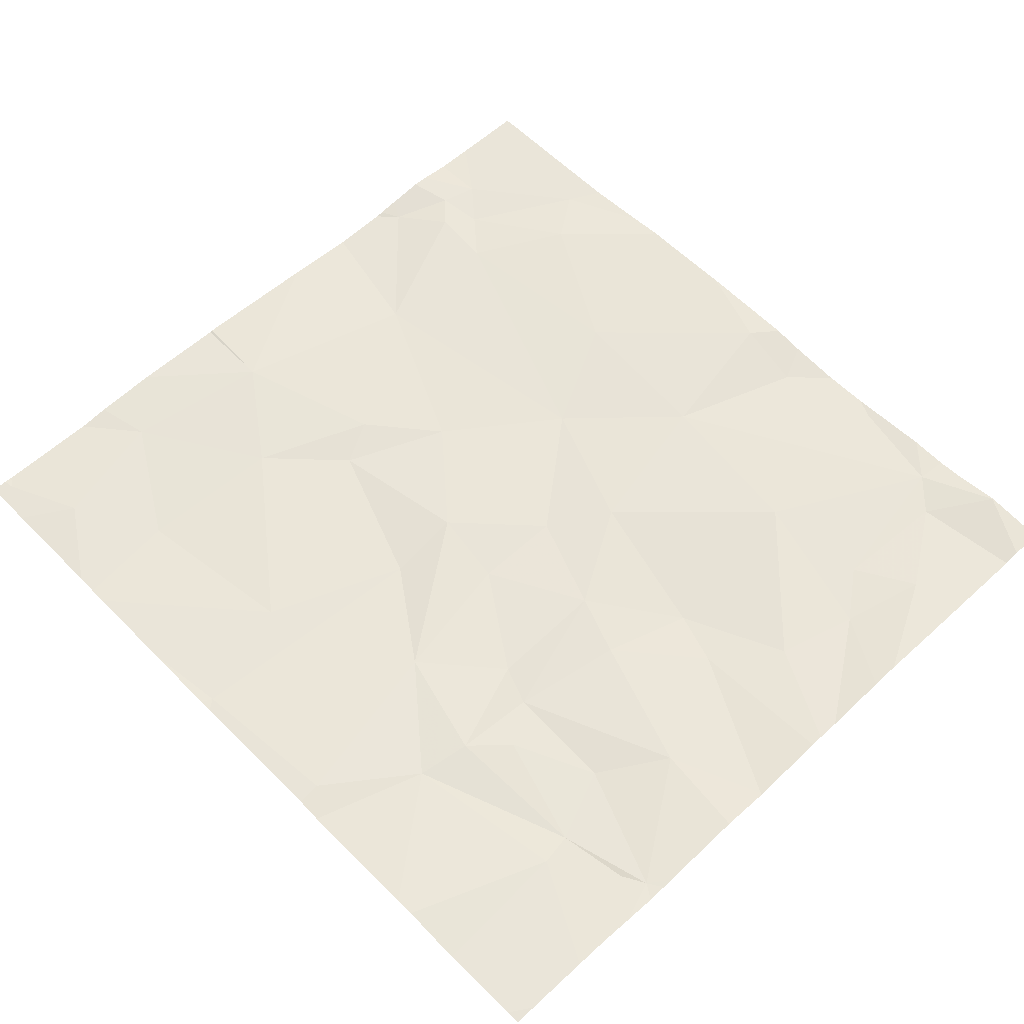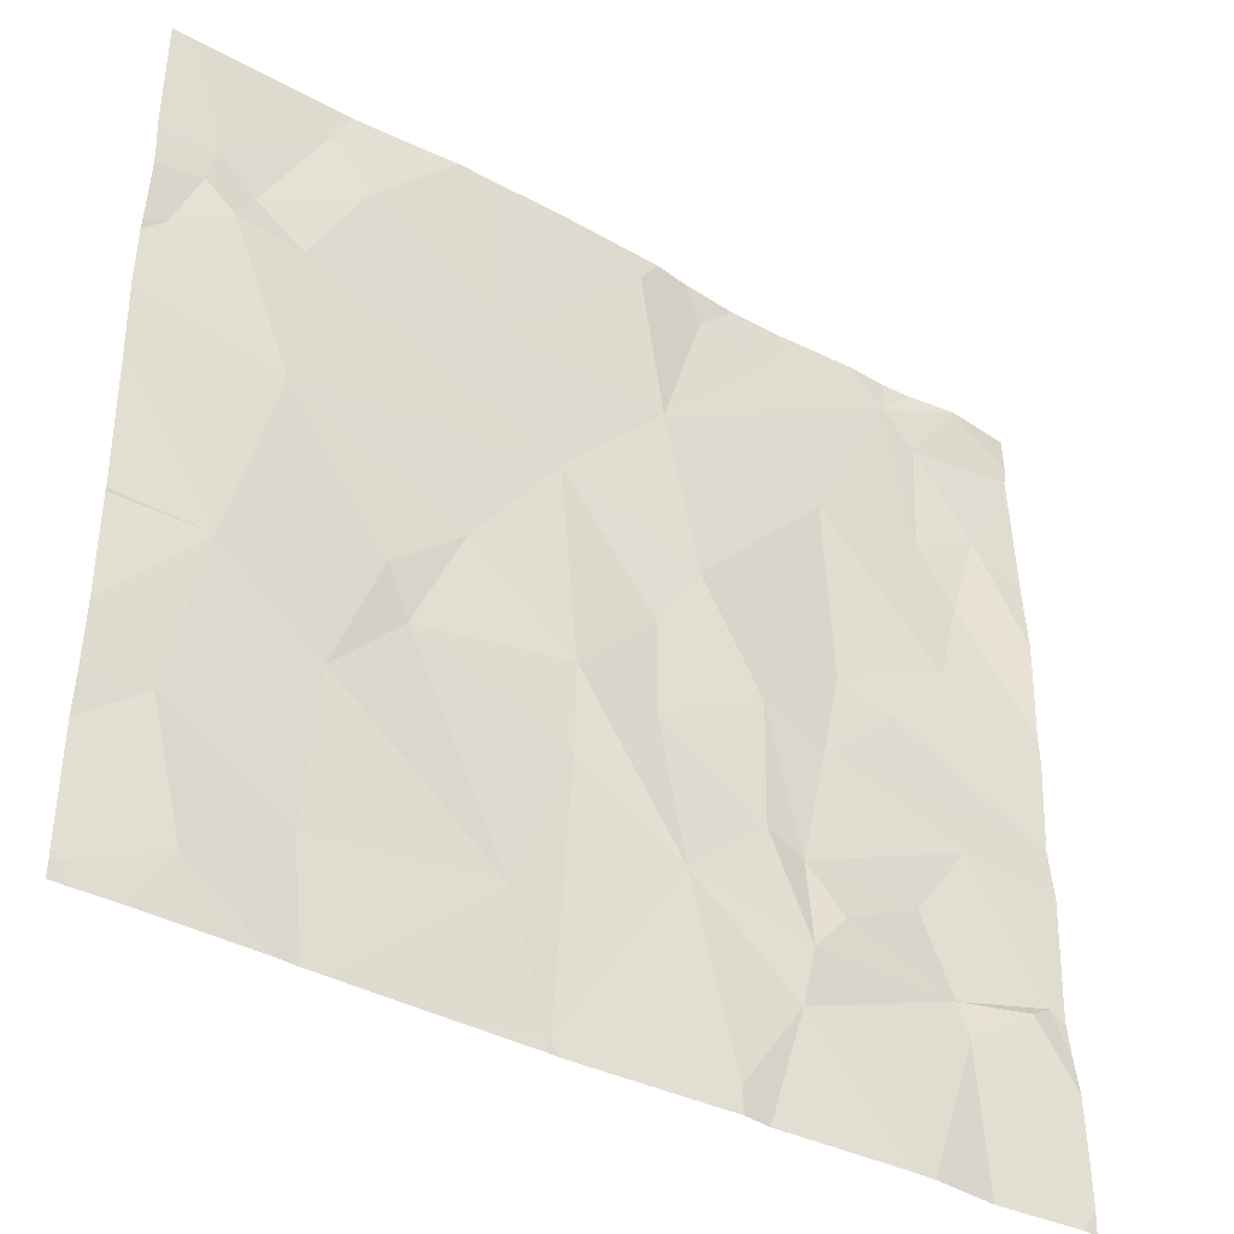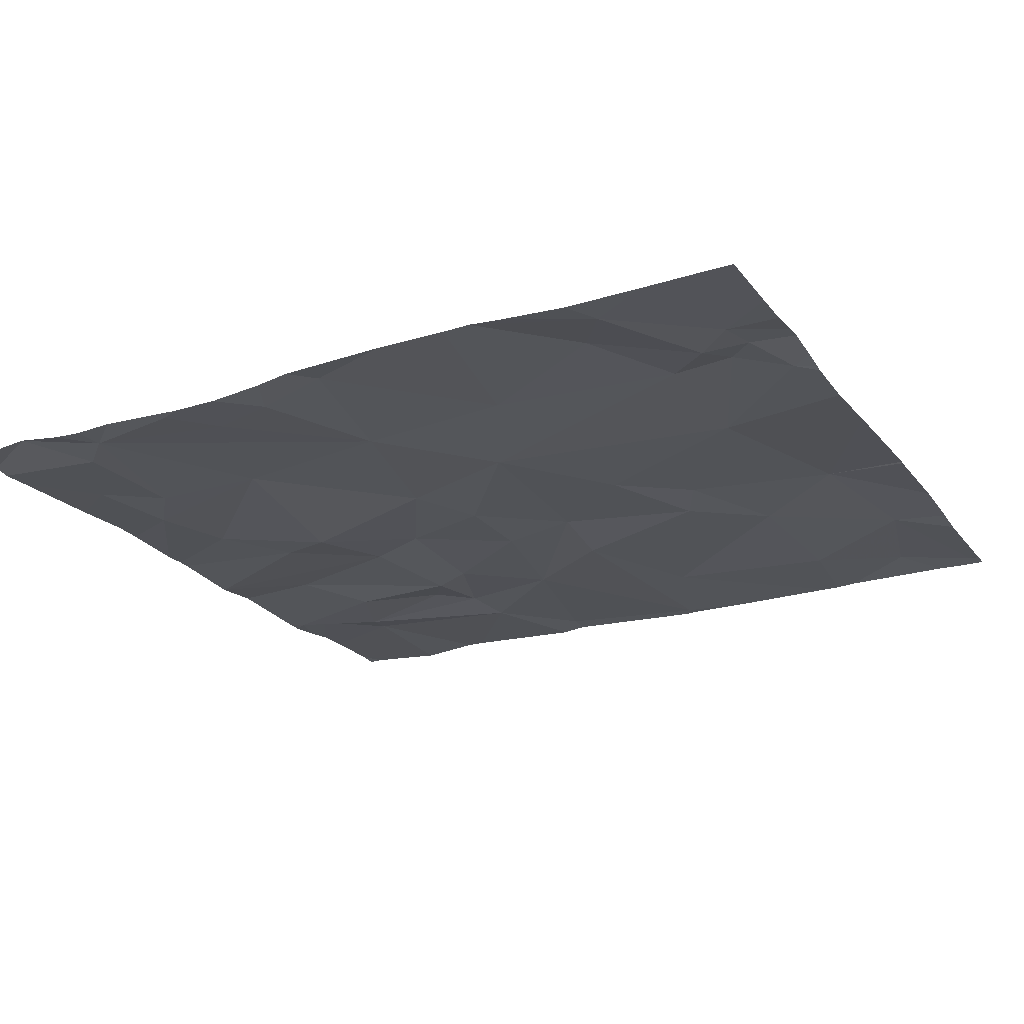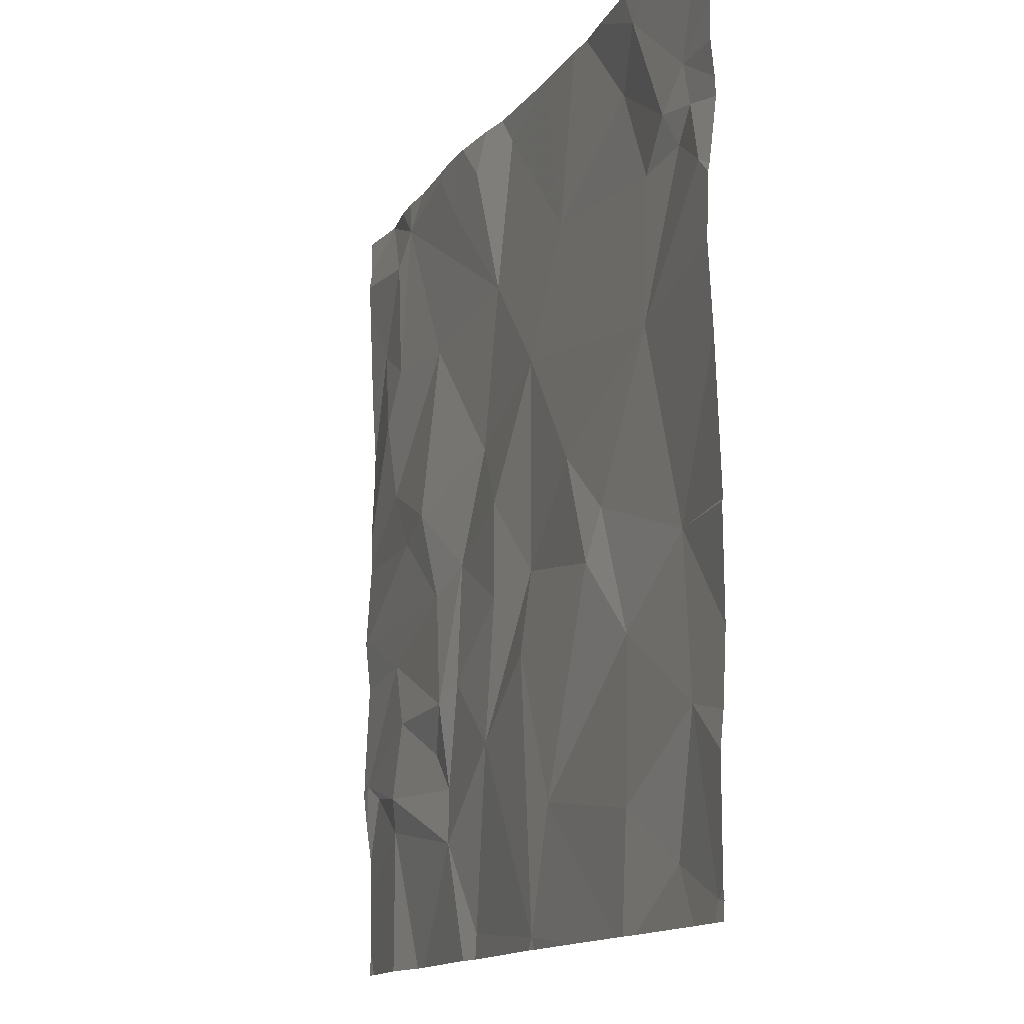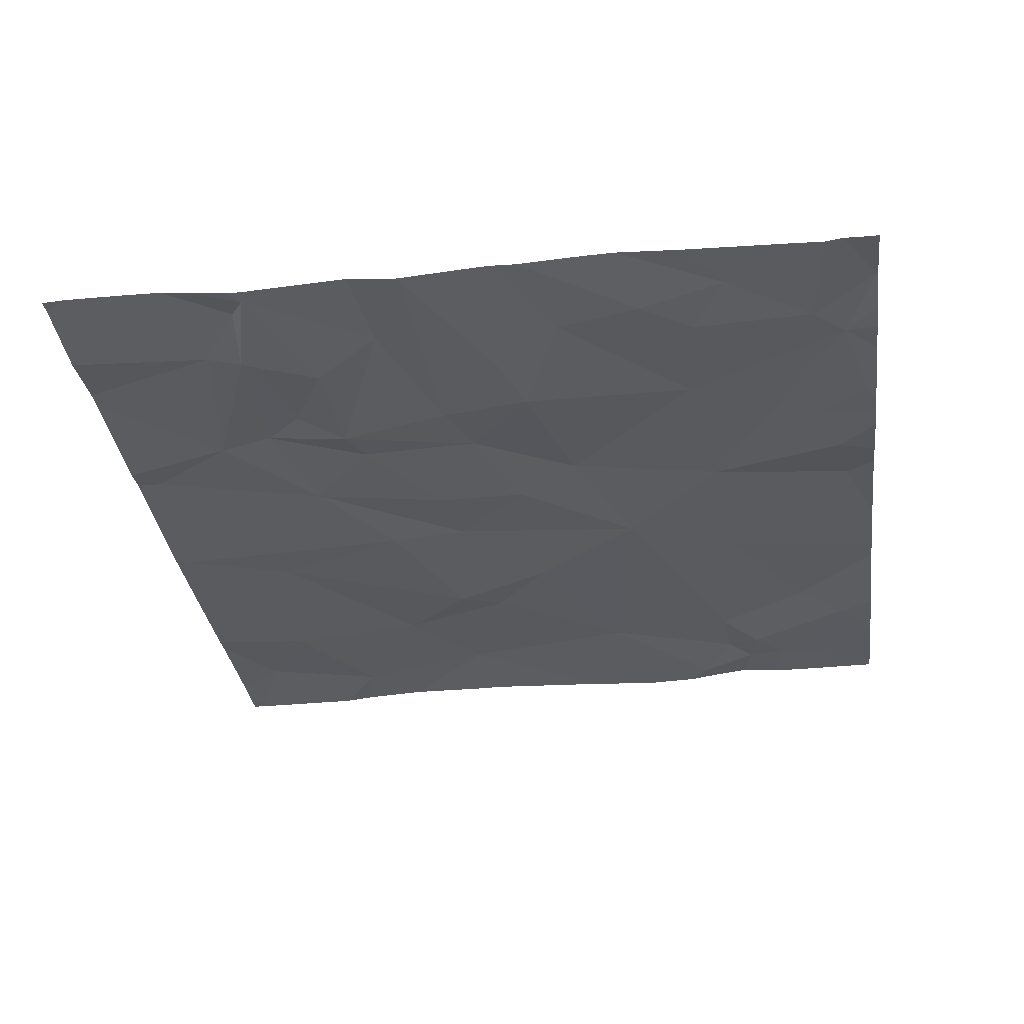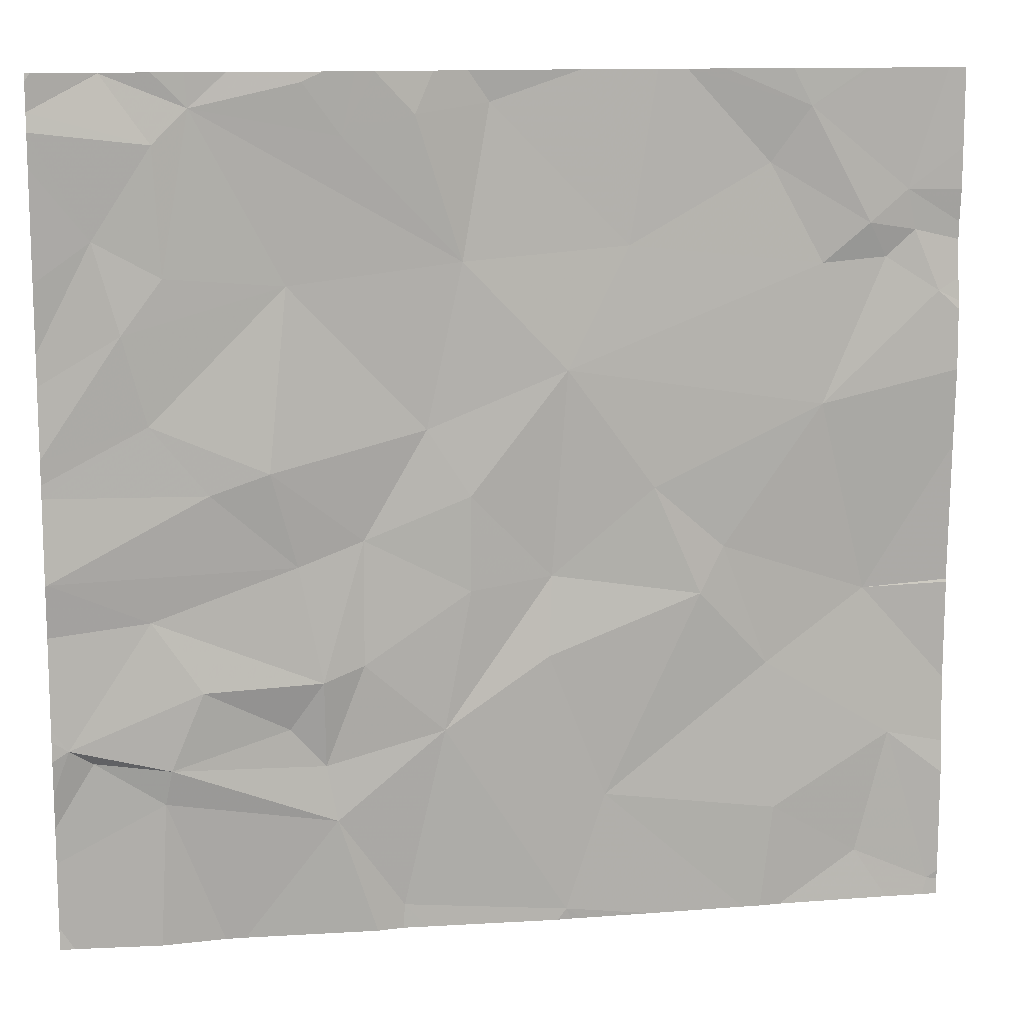
<metadata>
{"format":"obj","ext":"obj","renderer":"f3d","projection":"perspective","resolution":1024,"background":"white","views":[{"elev":57.9,"azim":46.1,"up":"+Z"},{"elev":-39.1,"azim":-33.8,"up":"+Y"},{"elev":-22.4,"azim":-152.6,"up":"+Z"},{"elev":-13.5,"azim":-111.0,"up":"+Y"},{"elev":-32.9,"azim":97.9,"up":"+Z"},{"elev":12.2,"azim":169.9,"up":"+Y"}]}
</metadata>
<code>
v -88.17 273.7 490.7
v -88.02 272 490.7
v -88.02 271.9 490.7
v -88.43 273.7 490.7
v -88.54 273.7 490.7
v -88.79 271.9 490.7
v -89.16 271.9 490.7
v -88.88 272.3 490.7
v -88.43 273.7 490.7
v -88.26 272.2 490.7
v -88.59 273.7 490.7
v -88.64 272.1 490.7
v -88.28 273.7 490.7
v -89.18 273.7 490.7
v -88.63 273.7 490.7
v -90.02 271.9 490.7
v -89.84 272 490.7
v -90.01 271.8 490.7
v -89.17 271.8 490.7
v -89.91 272.2 490.7
v -89.64 272.1 490.7
v -89.24 272.1 490.7
v -88.24 271.8 490.7
v -88.06 273.7 490.7
v -88.06 272.3 490.7
v -88.02 272.3 490.7
v -88.02 272.3 490.7
v -88.02 272.3 490.7
v -88.11 272.3 490.7
v -88.02 272.1 490.7
v -88.24 272.6 490.7
v -88.28 272.2 490.7
v -88.35 272.4 490.7
v -88.02 272.7 490.7
v -88.02 272.5 490.7
v -88.37 272.9 490.7
v -88.02 272.7 490.7
v -88.62 272.2 490.7
v -88.7 272.5 490.7
v -88.56 272.7 490.7
v -89.11 272.5 490.7
v -88.7 272.7 490.7
v -88.61 272.4 490.7
v -88.54 272.3 490.7
v -88.94 272.6 490.7
v -89.12 272.6 490.7
v -89.46 272.6 490.7
v -88.94 272.8 490.7
v -88.5 272.9 490.7
v -89.35 272.8 490.7
v -88.72 271.8 490.7
v -88.43 271.8 490.7
v -89.51 272.7 490.7
v -89.62 272.4 490.7
v -89.85 272.6 490.7
v -89.73 273 490.7
v -88.38 271.8 490.7
v -88.02 272.2 490.7
v -88.02 272.7 490.7
v -88.2 273.2 490.7
v -88.14 273.4 490.7
v -88.02 273.1 490.7
v -88.25 273 490.7
v -88.02 272.9 490.7
v -88.02 272.9 490.7
v -88.02 272.9 490.7
v -88.29 273.3 490.7
v -88.27 273.6 490.7
v -88.84 273 490.7
v -89.15 273.1 490.7
v -88.54 273.3 490.7
v -88.92 273.3 490.7
v -88.35 273.7 490.7
v -89.29 273.4 490.7
v -88.99 273.7 490.7
v -89.99 273.3 490.7
v -88.78 271.8 490.7
v -89.94 273.4 490.7
v -89.14 271.8 490.7
v -89.87 273.3 490.7
v -89.73 273.3 490.7
v -89.92 273.5 490.7
v -89.83 273.4 490.7
v -89.61 273.5 490.7
v -88.84 271.8 490.7
v -88.05 271.8 490.7
v -88.02 273.5 490.7
v -88.02 273.3 490.7
v -88.02 273.2 490.7
v -88.17 273.7 490.7
v -88.02 273.6 490.7
v -88.02 273.7 490.7
v -88.58 273.7 490.7
v -88.67 273.6 490.7
v -88.82 273.7 490.7
v -89.69 273.7 490.7
v -88.11 271.8 490.7
v -88.02 273.7 490.7
v -88.34 273.7 490.7
v -90.04 271.9 490.7
v -90.04 272.1 490.7
v -90.04 271.9 490.7
v -90.04 272.6 490.7
v -90.04 272.6 490.7
v -90.04 272.4 490.7
v -90.04 272.2 490.7
v -90.04 272.9 490.7
v -90.04 273.4 490.7
v -90.04 273.3 490.7
v -90.04 273.1 490.7
v -90.04 273.2 490.7
v -90.04 273.2 490.7
v -90.04 273.4 490.7
v -90.04 273.5 490.7
v -90.04 273.6 490.7
v -89.92 271.8 490.7
v -89.66 271.8 490.7
v -89.61 271.8 490.7
v -89.19 271.8 490.7
v -89.35 271.8 490.7
v -89.57 271.8 490.7
v -88.02 271.8 490.7
v -90.02 271.8 490.7
v -90.04 271.8 490.7
v -89.35 273.7 490.7
v -88.86 273.7 490.7
v -88.74 273.7 490.7
v -88.7 273.7 490.7
v -88.94 273.7 490.7
v -89.42 273.7 490.7
v -89.5 273.7 490.7
v -89.65 273.7 490.7
v -88.02 273.7 490.7
v -88.03 273.7 490.7
v -90 273.7 490.7
v -90.04 273.7 490.7
v -89.83 273.7 490.7
v -89.81 273.7 490.7
f 3 2 97
f 85 7 79
f 7 6 8
f 128 94 15
f 12 6 77
f 127 95 94
f 17 16 18
f 123 100 124
f 16 20 101
f 16 17 20
f 21 17 117
f 126 95 127
f 125 74 14
f 120 22 121
f 14 75 129
f 97 10 23
f 26 25 27
f 28 25 26
f 25 29 30
f 31 25 28
f 32 10 29
f 33 32 25
f 29 10 2
f 31 33 25
f 29 25 32
f 34 31 35
f 36 34 37
f 8 38 39
f 31 34 40
f 10 32 12
f 41 22 7
f 8 41 7
f 42 39 43
f 33 43 44
f 38 44 43
f 8 39 45
f 32 33 44
f 46 41 8
f 45 46 8
f 12 38 8
f 32 44 38
f 6 12 8
f 39 42 45
f 36 40 34
f 43 40 42
f 46 47 41
f 46 45 48
f 31 40 43
f 42 40 49
f 33 31 43
f 46 50 47
f 48 45 42
f 38 12 32
f 43 39 38
f 57 12 52
f 47 53 54
f 54 20 21
f 54 53 55
f 55 53 56
f 54 55 20
f 20 55 105
f 118 21 117
f 117 17 116
f 21 20 17
f 22 21 118
f 22 41 47
f 47 54 22
f 54 21 22
f 50 53 47
f 58 25 30
f 30 29 2
f 27 25 58
f 59 34 35
f 35 31 28
f 37 34 59
f 61 60 62
f 63 36 64
f 65 63 66
f 67 60 61
f 68 67 61
f 48 42 69
f 46 48 70
f 70 50 46
f 71 69 49
f 71 49 63
f 72 71 73
f 67 73 71
f 74 72 75
f 70 48 69
f 36 49 40
f 71 72 69
f 69 42 49
f 70 69 72
f 67 71 60
f 63 60 71
f 70 72 74
f 36 63 49
f 76 78 108
f 110 76 111
f 15 93 11
f 76 80 78
f 56 81 80
f 108 82 113
f 76 56 80
f 116 17 18
f 82 78 83
f 78 80 83
f 83 81 84
f 50 56 53
f 107 56 110
f 70 56 50
f 70 74 81
f 74 84 81
f 81 83 80
f 18 16 123
f 70 81 56
f 66 63 64
f 64 36 37
f 87 61 88
f 89 61 62
f 88 61 89
f 65 60 63
f 62 60 65
f 13 90 1
f 91 61 87
f 92 68 91
f 73 68 90
f 1 92 24
f 93 73 4
f 67 68 73
f 73 94 72
f 94 95 72
f 93 94 73
f 95 75 72
f 74 75 14
f 94 93 15
f 75 95 126
f 127 94 128
f 84 96 83
f 11 93 5
f 96 84 130
f 19 7 119
f 82 83 96
f 84 74 125
f 91 68 61
f 24 98 134
f 92 90 68
f 100 16 102
f 9 73 99
f 101 20 106
f 102 16 101
f 52 12 51
f 103 55 107
f 104 55 103
f 51 12 77
f 5 93 4
f 105 55 104
f 106 20 105
f 23 10 57
f 57 10 12
f 107 55 56
f 4 73 9
f 108 78 82
f 109 76 108
f 79 7 19
f 110 56 76
f 24 92 98
f 111 76 112
f 112 76 109
f 77 6 85
f 85 6 7
f 113 82 114
f 114 82 115
f 1 90 92
f 115 82 135
f 86 3 97
f 135 96 137
f 97 2 10
f 119 7 120
f 13 73 90
f 120 7 22
f 121 22 118
f 122 3 86
f 123 16 100
f 99 73 13
f 129 75 126
f 130 84 125
f 131 96 130
f 132 96 131
f 134 98 133
f 135 82 96
f 136 115 135
f 137 96 138
f 138 96 132

</code>
